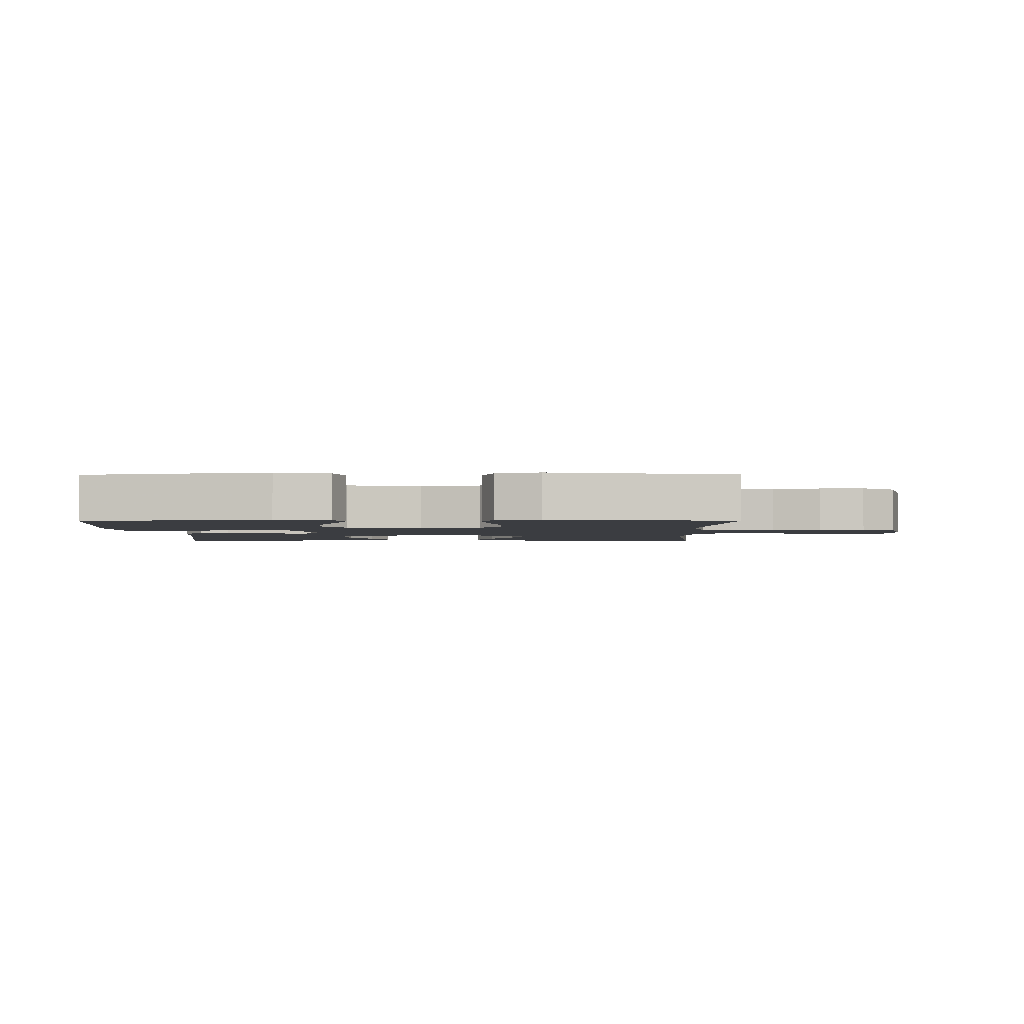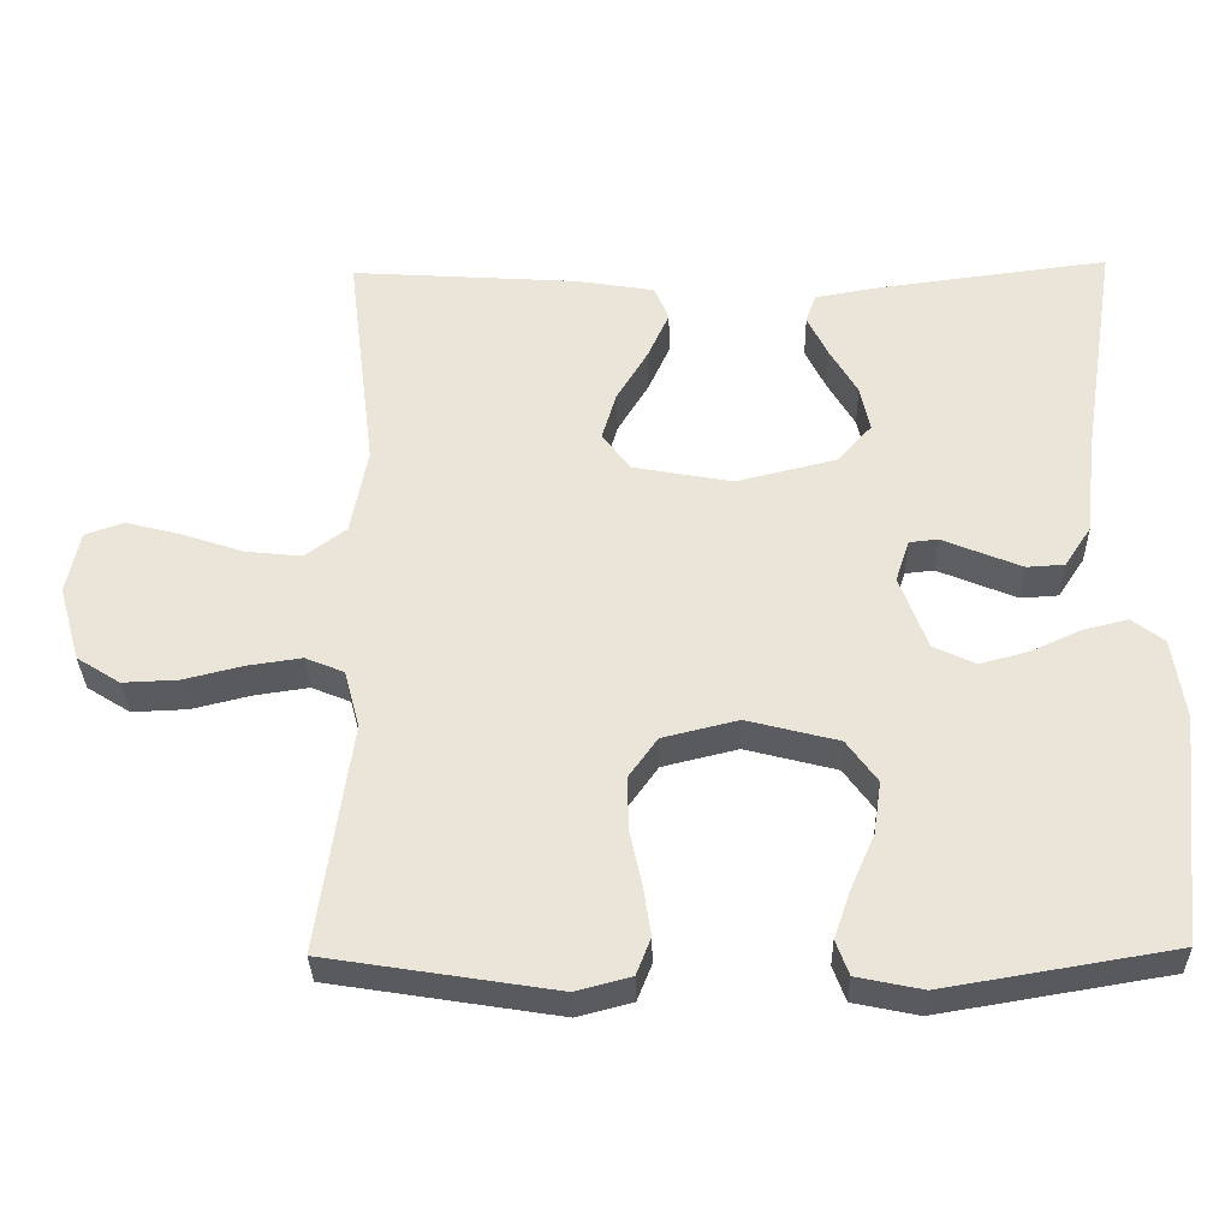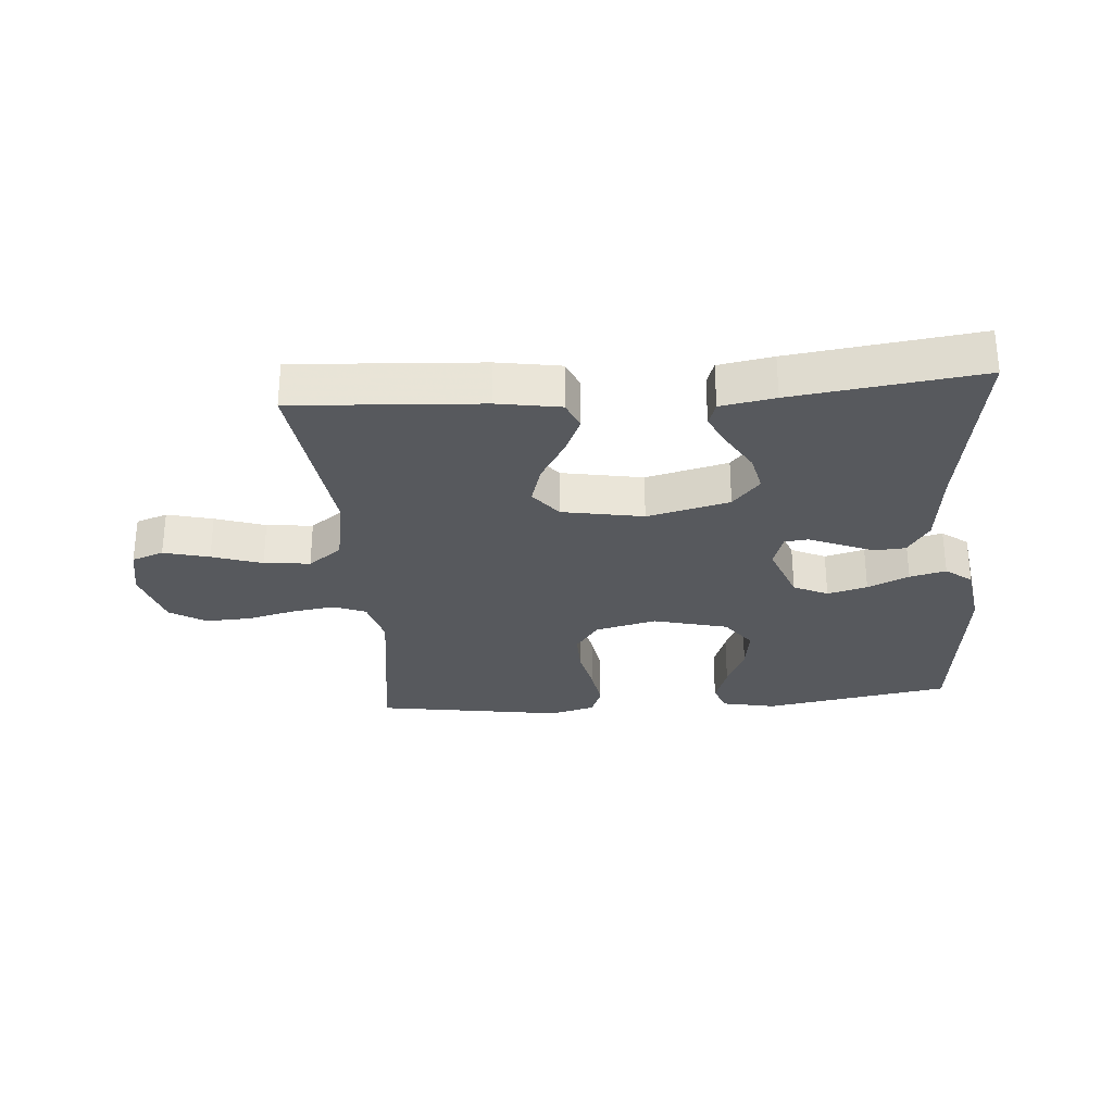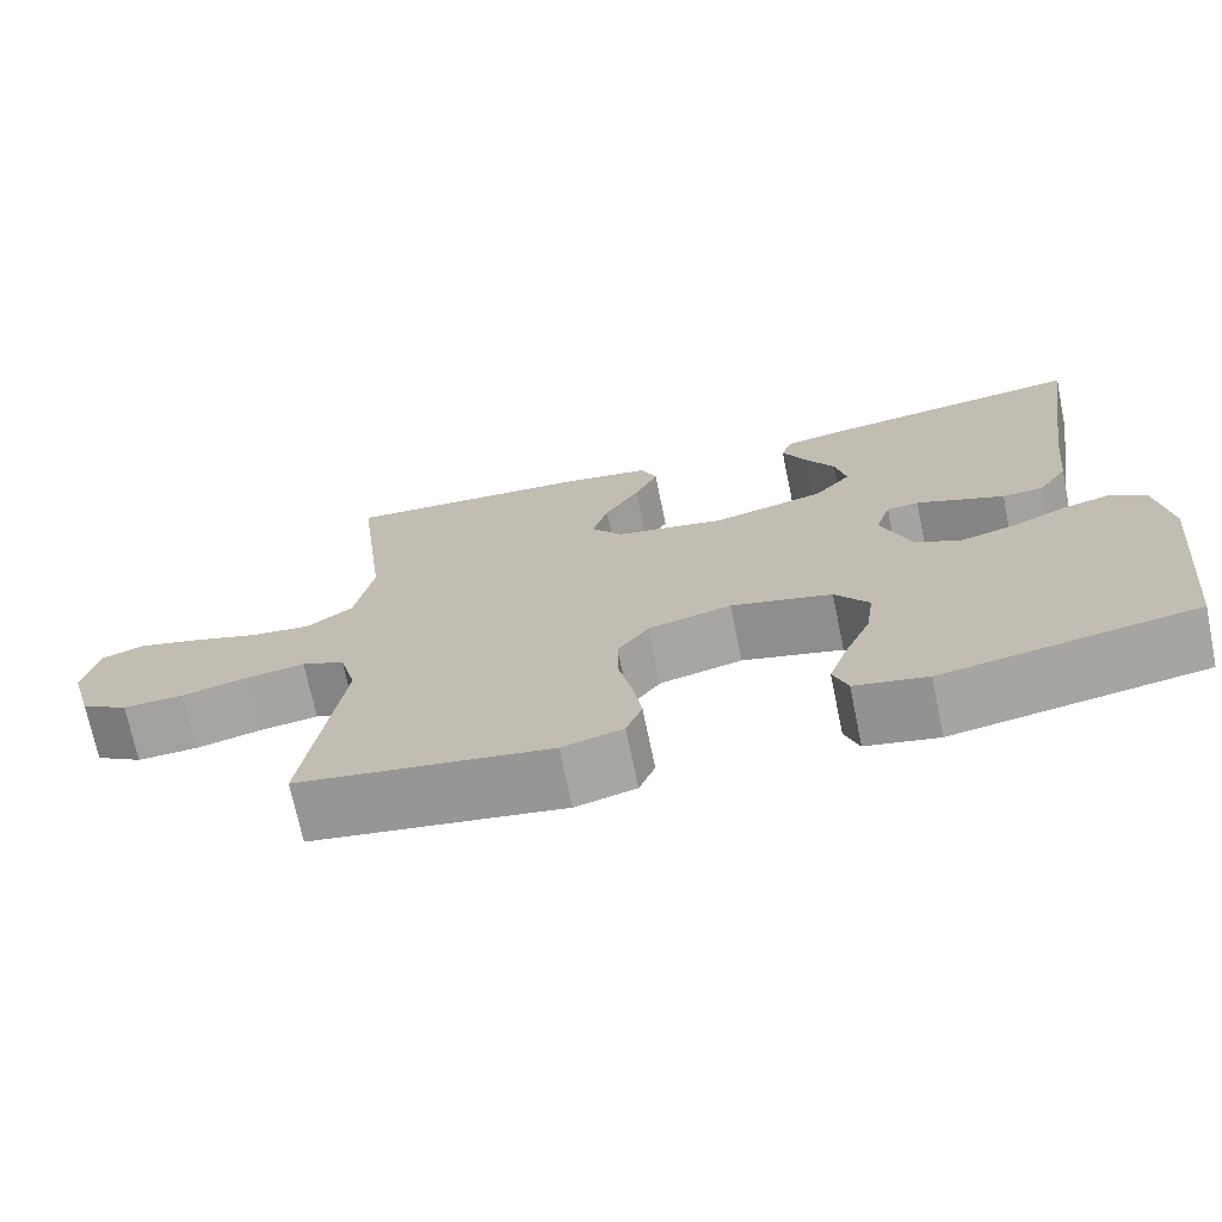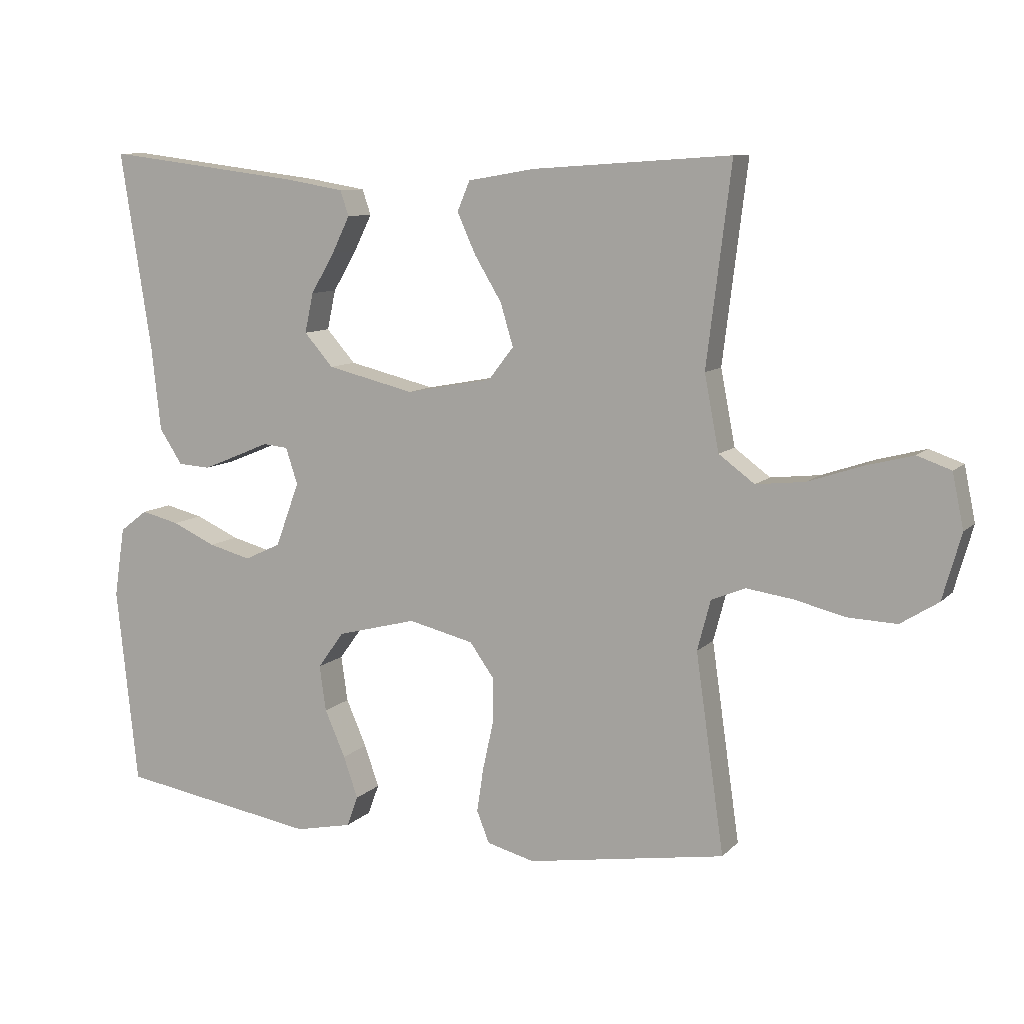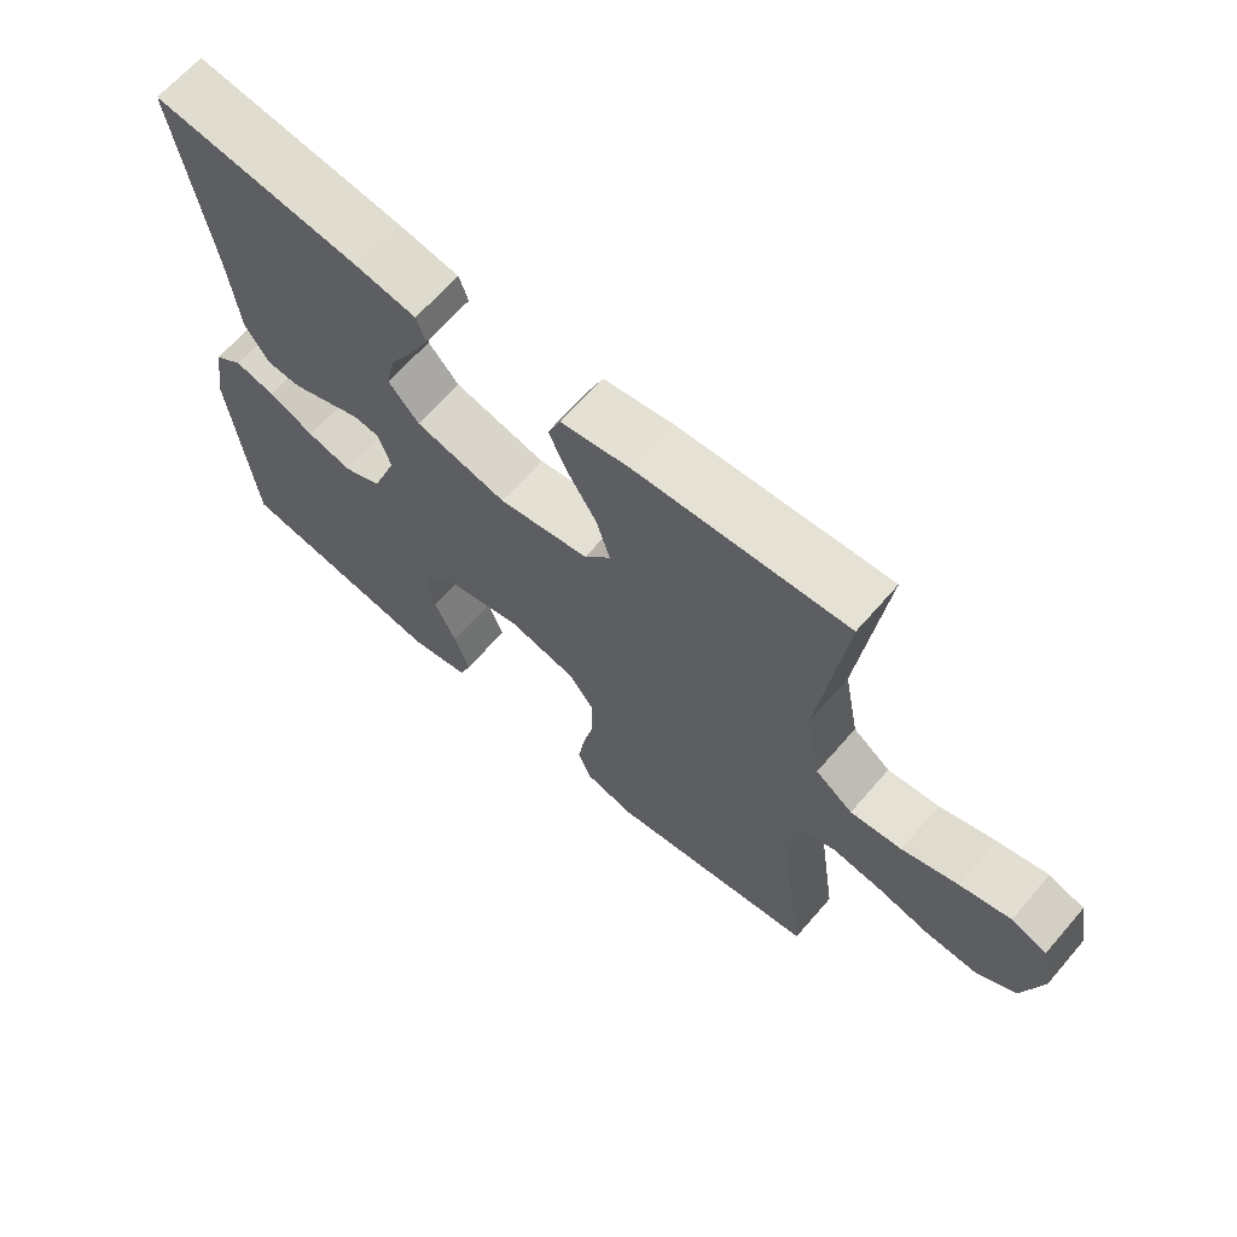
<metadata>
{"format":"obj","ext":"obj","renderer":"f3d","projection":"perspective","resolution":1024,"background":"white","views":[{"elev":-2.6,"azim":-179.5,"up":"+Y"},{"elev":-32.6,"azim":1.3,"up":"+Z"},{"elev":-29.3,"azim":4.7,"up":"+Y"},{"elev":-71.3,"azim":11.7,"up":"+Z"},{"elev":9.4,"azim":-155.7,"up":"+Z"},{"elev":65.4,"azim":-139.1,"up":"+Z"}]}
</metadata>
<code>
v 0.5 0.07 -0.5
v 0.2 0.07 -0.55
v 0.114 0.07 -0.532
v 0.097 0.07 -0.486
v 0.119 0.07 -0.423
v 0.15 0.07 -0.352
v 0.16 0.07 -0.283
v 0.12 0.07 -0.228
v 0 0.07 -0.197
v -0.099 0.07 -0.221
v -0.136 0.07 -0.273
v -0.135 0.07 -0.342
v -0.119 0.07 -0.415
v -0.109 0.07 -0.481
v -0.128 0.07 -0.529
v -0.2 0.07 -0.548
v -0.5 0.07 -0.5
v -0.457 0.07 -0.2
v -0.477 0.07 -0.124
v -0.528 0.07 -0.103
v -0.598 0.07 -0.113
v -0.676 0.07 -0.132
v -0.749 0.07 -0.135
v -0.806 0.07 -0.099
v -0.834 0.07 0
v -0.817 0.07 0.082
v -0.766 0.07 0.1
v -0.693 0.07 0.081
v -0.613 0.07 0.054
v -0.539 0.07 0.046
v -0.485 0.07 0.086
v -0.463 0.07 0.2
v -0.5 0.07 0.5
v -0.2 0.07 0.48
v -0.099 0.07 0.463
v -0.08 0.07 0.418
v -0.108 0.07 0.356
v -0.149 0.07 0.288
v -0.168 0.07 0.224
v -0.13 0.07 0.175
v 0 0.07 0.151
v 0.132 0.07 0.183
v 0.176 0.07 0.233
v 0.163 0.07 0.293
v 0.127 0.07 0.354
v 0.1 0.07 0.409
v 0.113 0.07 0.447
v 0.2 0.07 0.462
v 0.5 0.07 0.5
v 0.453 0.07 0.2
v 0.439 0.07 0.072
v 0.404 0.07 0.019
v 0.355 0.07 0.016
v 0.301 0.07 0.038
v 0.251 0.07 0.059
v 0.213 0.07 0.055
v 0.195 0.07 0
v 0.231 0.07 -0.097
v 0.286 0.07 -0.123
v 0.35 0.07 -0.106
v 0.416 0.07 -0.076
v 0.474 0.07 -0.062
v 0.516 0.07 -0.094
v 0.532 0.07 -0.2
v 0.5 0 -0.5
v 0.2 0 -0.55
v 0.114 0 -0.532
v 0.097 0 -0.486
v 0.119 0 -0.423
v 0.15 0 -0.352
v 0.16 0 -0.283
v 0.12 0 -0.228
v 0 0 -0.197
v -0.099 0 -0.221
v -0.136 0 -0.273
v -0.135 0 -0.342
v -0.119 0 -0.415
v -0.109 0 -0.481
v -0.128 0 -0.529
v -0.2 0 -0.548
v -0.5 0 -0.5
v -0.457 0 -0.2
v -0.477 0 -0.124
v -0.528 0 -0.103
v -0.598 0 -0.113
v -0.676 0 -0.132
v -0.749 0 -0.135
v -0.806 0 -0.099
v -0.834 0 0
v -0.817 0 0.082
v -0.766 0 0.1
v -0.693 0 0.081
v -0.613 0 0.054
v -0.539 0 0.046
v -0.485 0 0.086
v -0.463 0 0.2
v -0.5 0 0.5
v -0.2 0 0.48
v -0.099 0 0.463
v -0.08 0 0.418
v -0.108 0 0.356
v -0.149 0 0.288
v -0.168 0 0.224
v -0.13 0 0.175
v 0 0 0.151
v 0.132 0 0.183
v 0.176 0 0.233
v 0.163 0 0.293
v 0.127 0 0.354
v 0.1 0 0.409
v 0.113 0 0.447
v 0.2 0 0.462
v 0.5 0 0.5
v 0.453 0 0.2
v 0.439 0 0.072
v 0.404 0 0.019
v 0.355 0 0.016
v 0.301 0 0.038
v 0.251 0 0.059
v 0.213 0 0.055
v 0.195 0 0
v 0.231 0 -0.097
v 0.286 0 -0.123
v 0.35 0 -0.106
v 0.416 0 -0.076
v 0.474 0 -0.062
v 0.516 0 -0.094
v 0.532 0 -0.2
f 60 61 62 63
f 59 60 63 64
f 52 53 54 55
f 50 51 52 55
f 50 55 56
f 49 50 56
f 48 49 56
f 44 45 46 47
f 44 47 48
f 43 44 48
f 35 36 37 38
f 35 38 39
f 32 33 34 35
f 31 32 35 39
f 30 31 39 40
f 26 27 28 29
f 24 25 26 29
f 24 29 30
f 21 22 23 24
f 20 21 24 30
f 19 20 30 40
f 15 16 17 18
f 12 13 14 15
f 12 15 18 19
f 3 4 5 6
f 1 2 3 6
f 59 64 1 6
f 58 59 6 7
f 57 58 7 8
f 43 48 56 57
f 42 43 57 8
f 41 42 8 9
f 40 41 9 10
f 19 40 10 11
f 11 12 19
f 127 126 125 124
f 128 127 124 123
f 119 118 117 116
f 119 116 115 114
f 120 119 114
f 120 114 113
f 120 113 112
f 111 110 109 108
f 112 111 108
f 112 108 107
f 102 101 100 99
f 103 102 99
f 99 98 97 96
f 103 99 96 95
f 104 103 95 94
f 93 92 91 90
f 93 90 89 88
f 94 93 88
f 88 87 86 85
f 94 88 85 84
f 104 94 84 83
f 82 81 80 79
f 79 78 77 76
f 83 82 79 76
f 70 69 68 67
f 70 67 66 65
f 70 65 128 123
f 71 70 123 122
f 72 71 122 121
f 121 120 112 107
f 72 121 107 106
f 73 72 106 105
f 74 73 105 104
f 75 74 104 83
f 83 76 75
f 1 65 66 2
f 2 66 67 3
f 3 67 68 4
f 4 68 69 5
f 5 69 70 6
f 6 70 71 7
f 7 71 72 8
f 8 72 73 9
f 9 73 74 10
f 10 74 75 11
f 11 75 76 12
f 12 76 77 13
f 13 77 78 14
f 14 78 79 15
f 15 79 80 16
f 16 80 81 17
f 17 81 82 18
f 18 82 83 19
f 19 83 84 20
f 20 84 85 21
f 21 85 86 22
f 22 86 87 23
f 23 87 88 24
f 24 88 89 25
f 25 89 90 26
f 26 90 91 27
f 27 91 92 28
f 28 92 93 29
f 29 93 94 30
f 30 94 95 31
f 31 95 96 32
f 32 96 97 33
f 33 97 98 34
f 34 98 99 35
f 35 99 100 36
f 36 100 101 37
f 37 101 102 38
f 38 102 103 39
f 39 103 104 40
f 40 104 105 41
f 41 105 106 42
f 42 106 107 43
f 43 107 108 44
f 44 108 109 45
f 45 109 110 46
f 46 110 111 47
f 47 111 112 48
f 48 112 113 49
f 49 113 114 50
f 50 114 115 51
f 51 115 116 52
f 52 116 117 53
f 53 117 118 54
f 54 118 119 55
f 55 119 120 56
f 56 120 121 57
f 57 121 122 58
f 58 122 123 59
f 59 123 124 60
f 60 124 125 61
f 61 125 126 62
f 62 126 127 63
f 63 127 128 64
f 64 128 65 1

</code>
